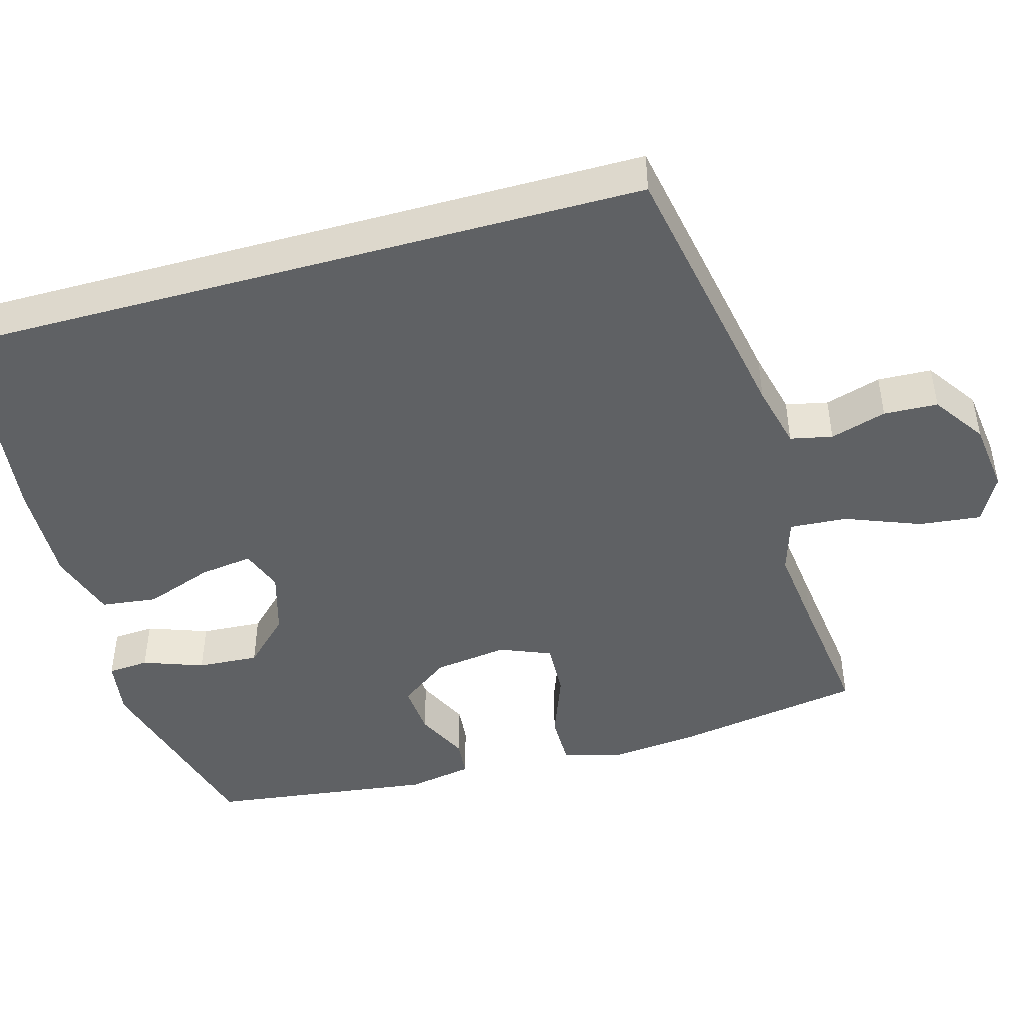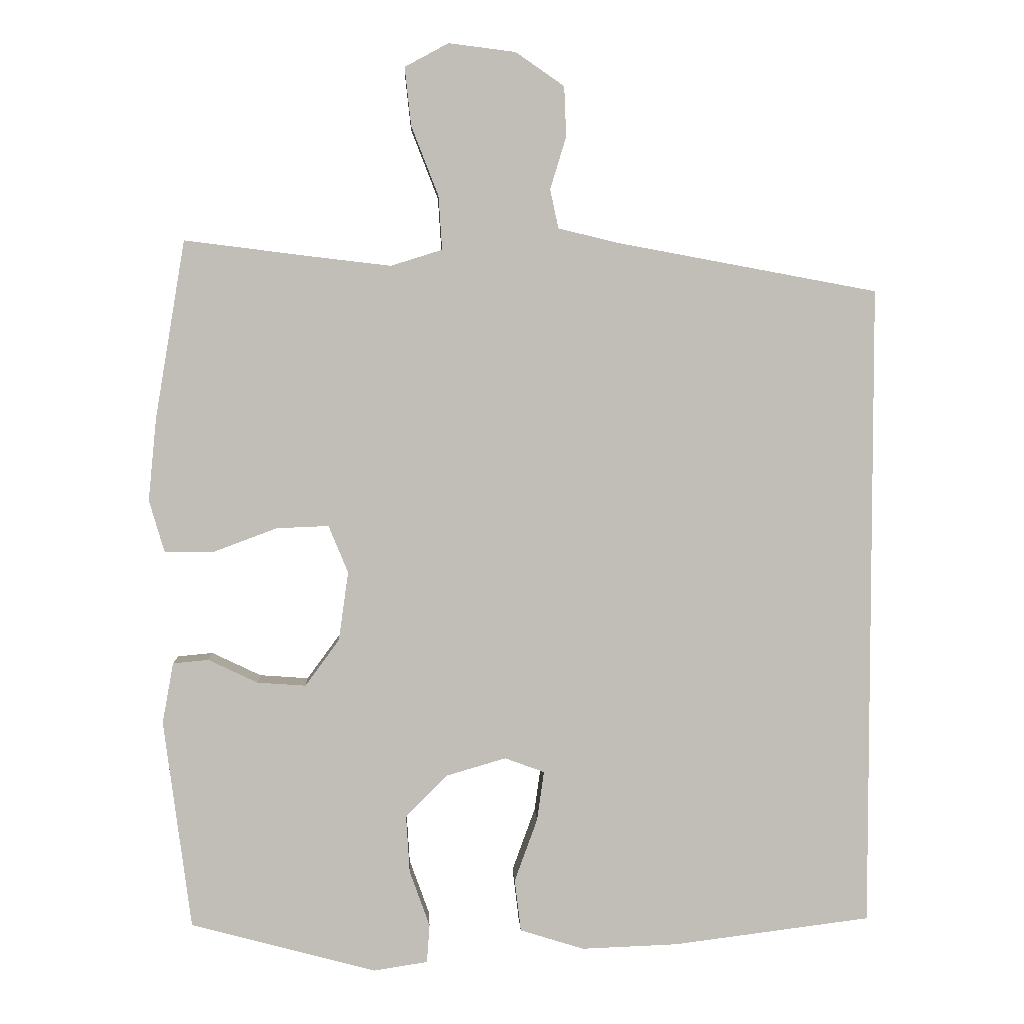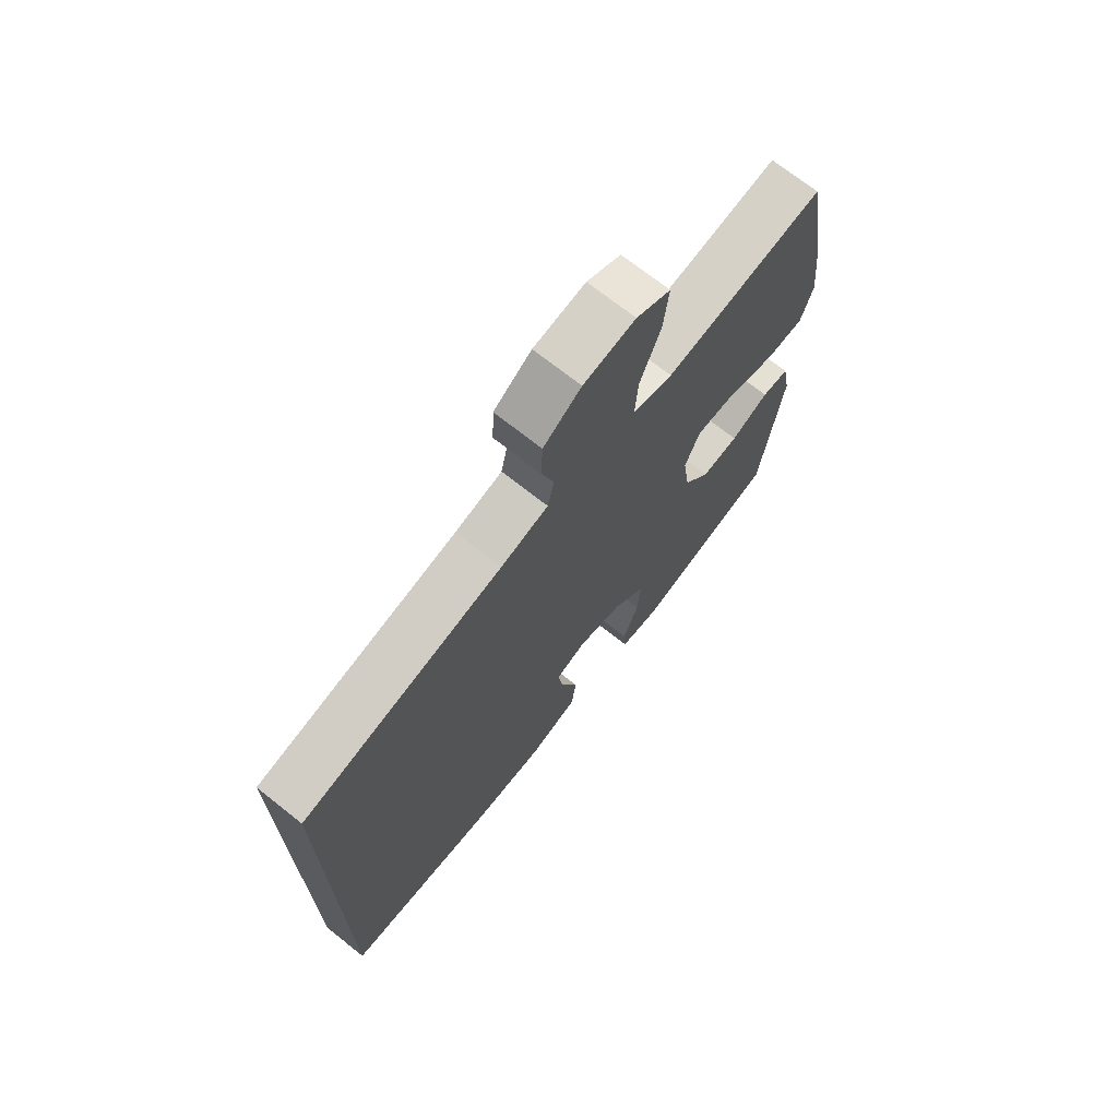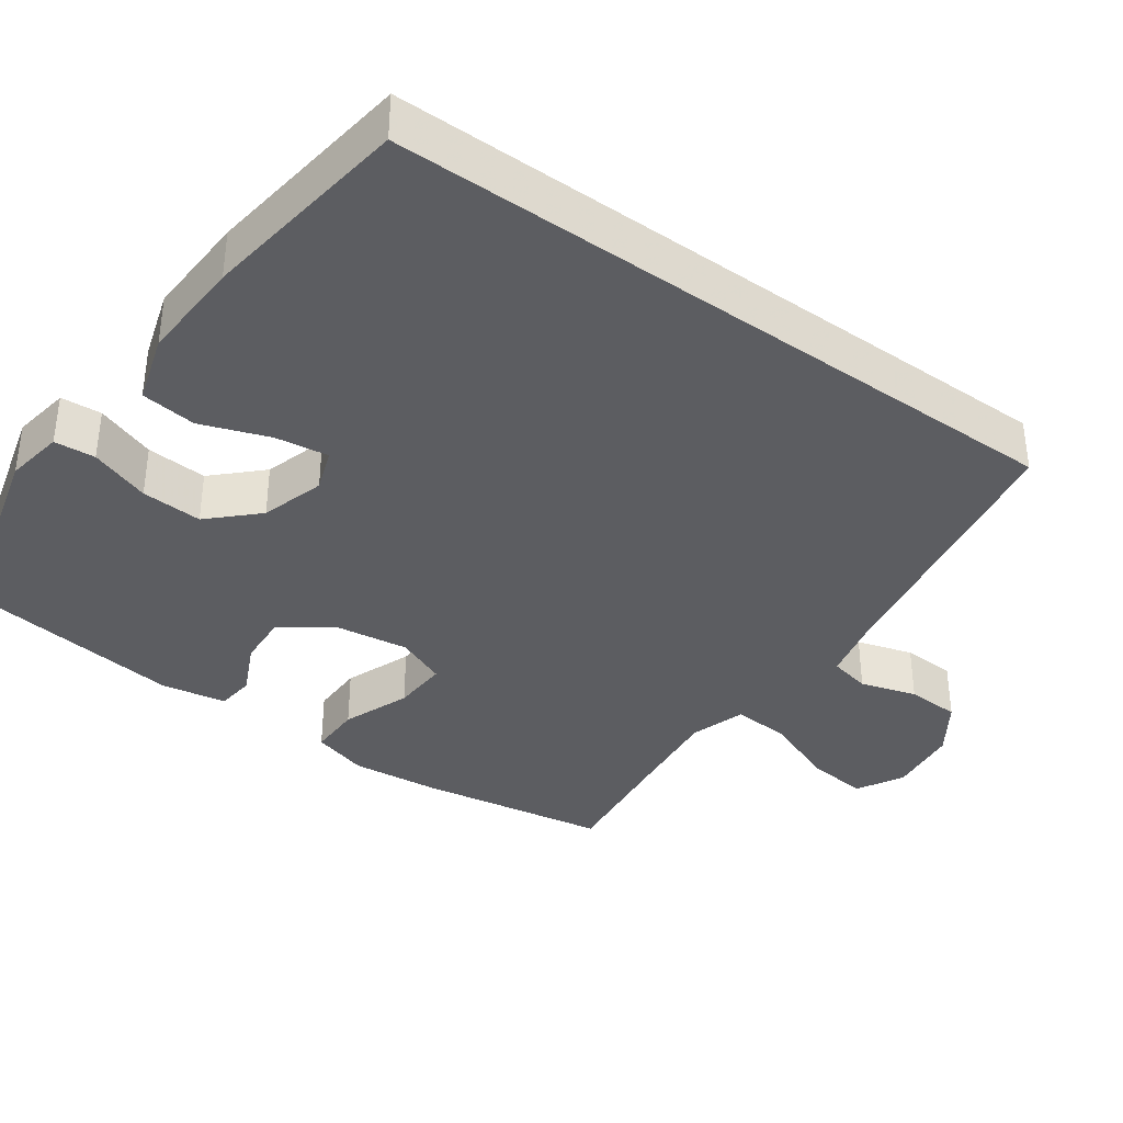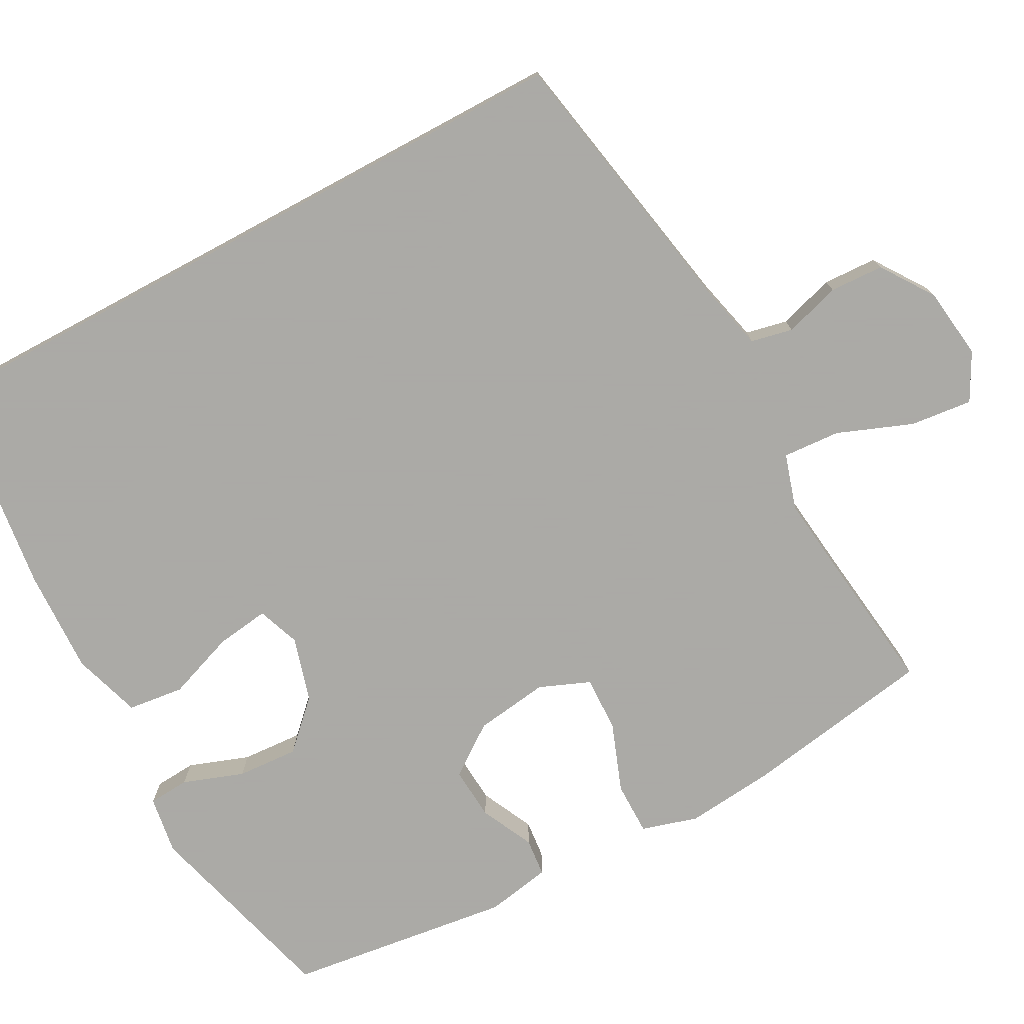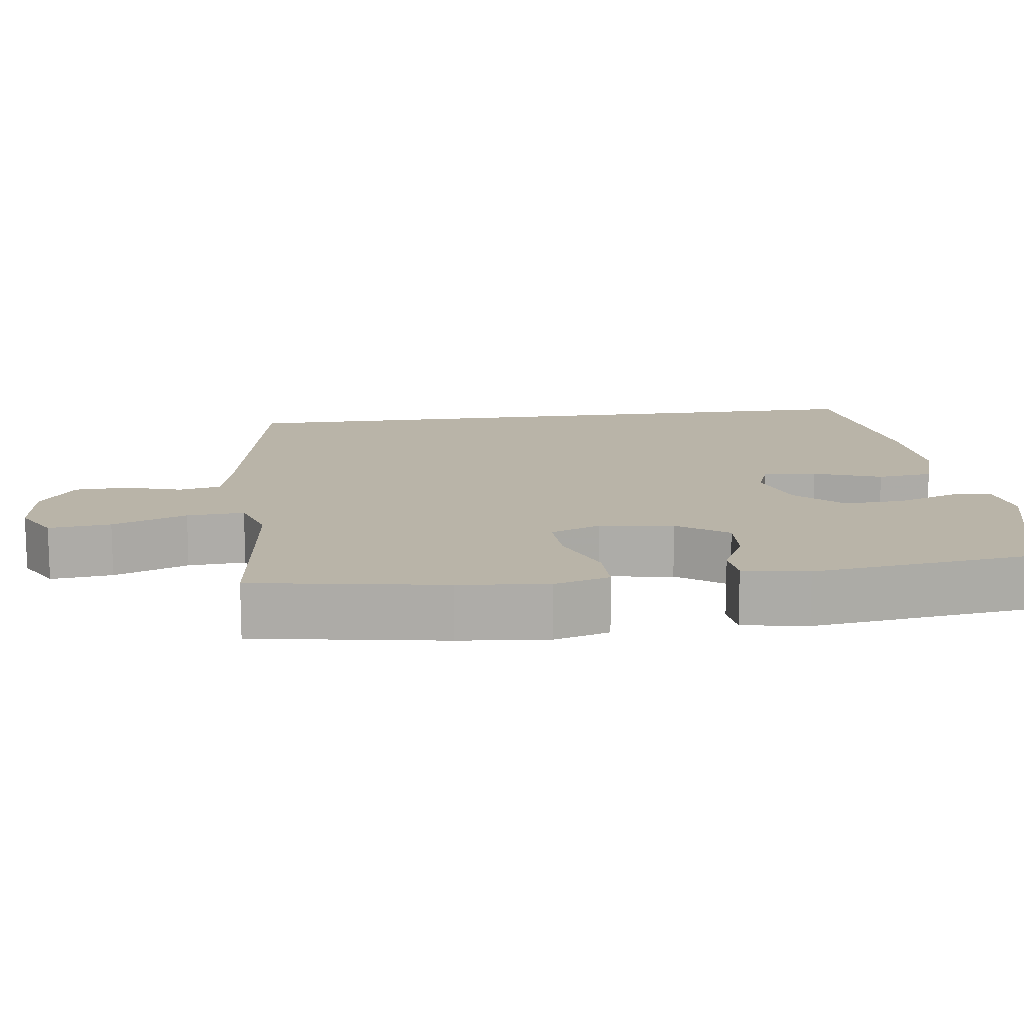
<metadata>
{"format":"obj","ext":"obj","renderer":"f3d","projection":"perspective","resolution":1024,"background":"white","views":[{"elev":-45.5,"azim":-74.3,"up":"+Y"},{"elev":4.7,"azim":177.4,"up":"+Z"},{"elev":71.4,"azim":-51.6,"up":"+Z"},{"elev":-37.0,"azim":-125.9,"up":"+Y"},{"elev":-75.7,"azim":-61.7,"up":"+Y"},{"elev":13.3,"azim":82.3,"up":"+Y"}]}
</metadata>
<code>
v -0.5 0.07 0.428
v -0.126 0.07 0.497
v -0.038 0.07 0.518
v -0.026 0.07 0.574
v -0.049 0.07 0.649
v -0.046 0.07 0.721
v 0.024 0.07 0.769
v 0.12 0.07 0.781
v 0.183 0.07 0.747
v 0.174 0.07 0.664
v 0.135 0.07 0.564
v 0.13 0.07 0.487
v 0.204 0.07 0.464
v 0.324 0.07 0.478
v 0.5 0.07 0.5
v 0.543 0.07 0.245
v 0.555 0.07 0.126
v 0.533 0.07 0.051
v 0.462 0.07 0.051
v 0.371 0.07 0.085
v 0.296 0.07 0.088
v 0.268 0.07 0.02
v 0.282 0.07 -0.079
v 0.331 0.07 -0.146
v 0.401 0.07 -0.141
v 0.472 0.07 -0.107
v 0.523 0.07 -0.112
v 0.539 0.07 -0.199
v 0.5 0.07 -0.5
v 0.233 0.07 -0.572
v 0.155 0.07 -0.56
v 0.151 0.07 -0.505
v 0.18 0.07 -0.424
v 0.185 0.07 -0.342
v 0.125 0.07 -0.281
v 0.039 0.07 -0.256
v -0.018 0.07 -0.277
v -0.008 0.07 -0.348
v 0.025 0.07 -0.439
v 0.016 0.07 -0.514
v -0.076 0.07 -0.543
v -0.215 0.07 -0.538
v -0.5 0.07 -0.502
v -0.5 0 0.428
v -0.126 0 0.497
v -0.038 0 0.518
v -0.026 0 0.574
v -0.049 0 0.649
v -0.046 0 0.721
v 0.024 0 0.769
v 0.12 0 0.781
v 0.183 0 0.747
v 0.174 0 0.664
v 0.135 0 0.564
v 0.13 0 0.487
v 0.204 0 0.464
v 0.324 0 0.478
v 0.5 0 0.5
v 0.543 0 0.245
v 0.555 0 0.126
v 0.533 0 0.051
v 0.462 0 0.051
v 0.371 0 0.085
v 0.296 0 0.088
v 0.268 0 0.02
v 0.282 0 -0.079
v 0.331 0 -0.146
v 0.401 0 -0.141
v 0.472 0 -0.107
v 0.523 0 -0.112
v 0.539 0 -0.199
v 0.5 0 -0.5
v 0.233 0 -0.572
v 0.155 0 -0.56
v 0.151 0 -0.505
v 0.18 0 -0.424
v 0.185 0 -0.342
v 0.125 0 -0.281
v 0.039 0 -0.256
v -0.018 0 -0.277
v -0.008 0 -0.348
v 0.025 0 -0.439
v 0.016 0 -0.514
v -0.076 0 -0.543
v -0.215 0 -0.538
v -0.5 0 -0.502
f 42 43 1
f 41 42 1
f 40 41 1
f 39 40 1
f 38 39 1
f 37 38 1
f 36 37 1 2
f 35 36 2 3
f 34 35 3 4
f 31 32 33
f 30 31 33
f 29 30 33
f 28 29 33
f 27 28 33
f 26 27 33
f 25 26 33
f 24 25 33 34
f 23 24 34
f 22 23 34 4
f 18 19 20
f 17 18 20
f 16 17 20
f 15 16 20
f 14 15 20
f 13 14 20 21
f 12 13 21 22
f 9 10 11
f 8 9 11
f 7 8 11
f 6 7 11
f 5 6 11
f 4 5 11
f 4 11 12
f 4 12 22
f 44 86 85
f 44 85 84
f 44 84 83
f 44 83 82
f 44 82 81
f 44 81 80
f 45 44 80 79
f 46 45 79 78
f 47 46 78 77
f 76 75 74
f 76 74 73
f 76 73 72
f 76 72 71
f 76 71 70
f 76 70 69
f 76 69 68
f 77 76 68 67
f 77 67 66
f 47 77 66 65
f 63 62 61
f 63 61 60
f 63 60 59
f 63 59 58
f 63 58 57
f 64 63 57 56
f 65 64 56 55
f 54 53 52
f 54 52 51
f 54 51 50
f 54 50 49
f 54 49 48
f 54 48 47
f 55 54 47
f 65 55 47
f 1 44 45 2
f 2 45 46 3
f 3 46 47 4
f 4 47 48 5
f 5 48 49 6
f 6 49 50 7
f 7 50 51 8
f 8 51 52 9
f 9 52 53 10
f 10 53 54 11
f 11 54 55 12
f 12 55 56 13
f 13 56 57 14
f 14 57 58 15
f 15 58 59 16
f 16 59 60 17
f 17 60 61 18
f 18 61 62 19
f 19 62 63 20
f 20 63 64 21
f 21 64 65 22
f 22 65 66 23
f 23 66 67 24
f 24 67 68 25
f 25 68 69 26
f 26 69 70 27
f 27 70 71 28
f 28 71 72 29
f 29 72 73 30
f 30 73 74 31
f 31 74 75 32
f 32 75 76 33
f 33 76 77 34
f 34 77 78 35
f 35 78 79 36
f 36 79 80 37
f 37 80 81 38
f 38 81 82 39
f 39 82 83 40
f 40 83 84 41
f 41 84 85 42
f 42 85 86 43
f 43 86 44 1

</code>
